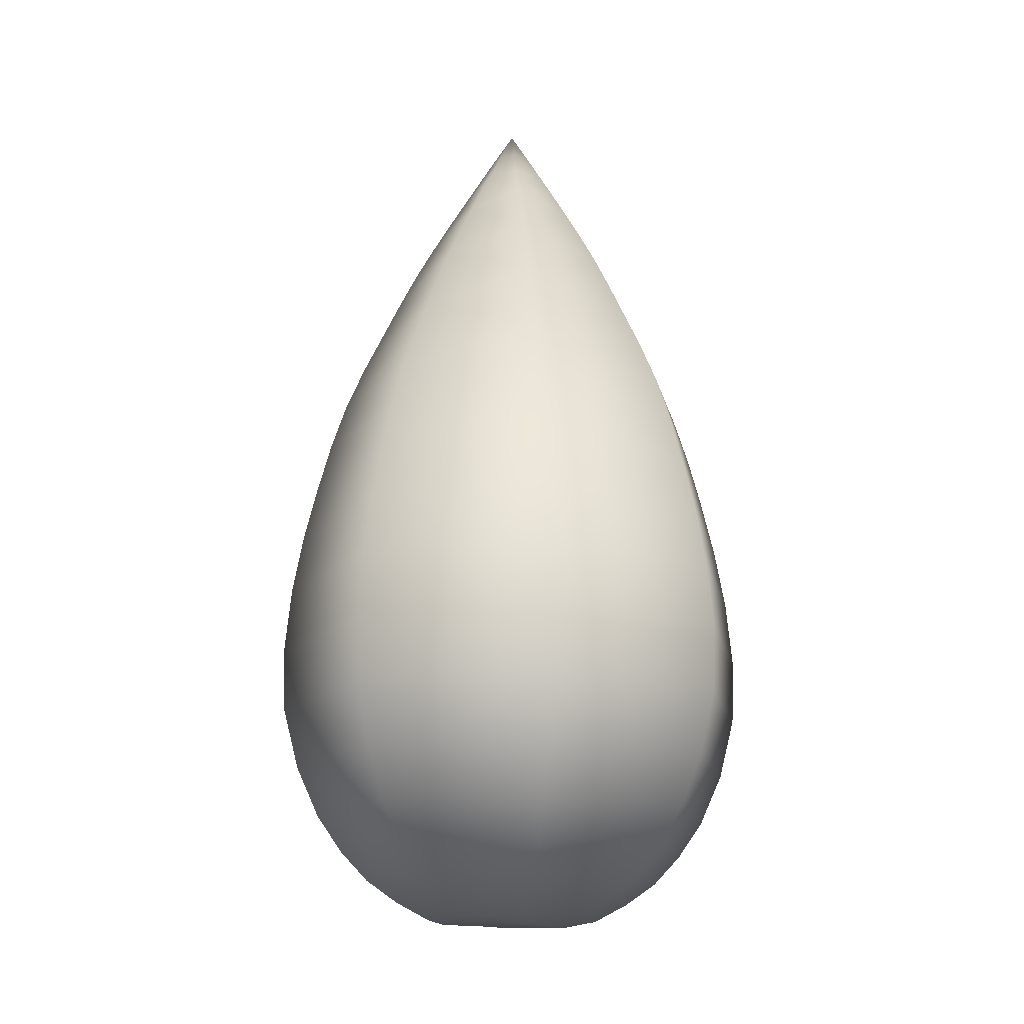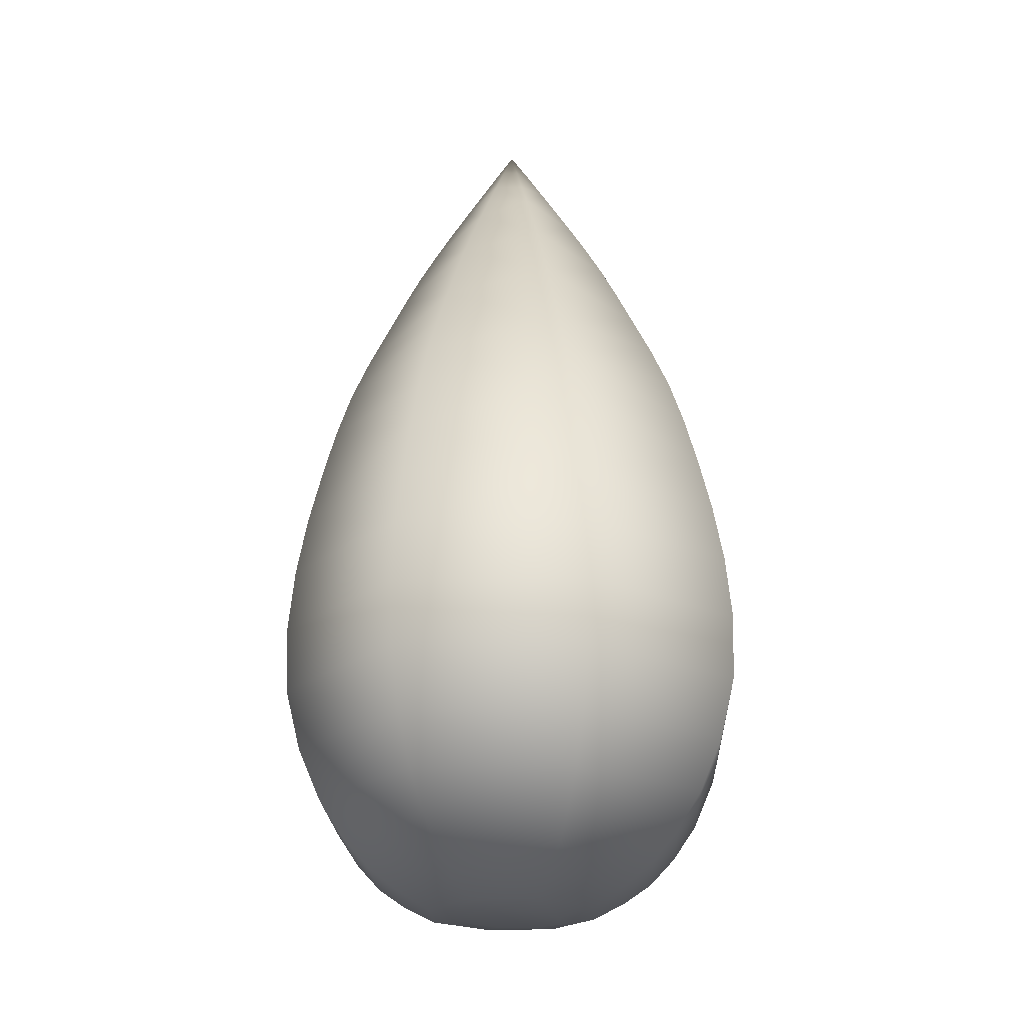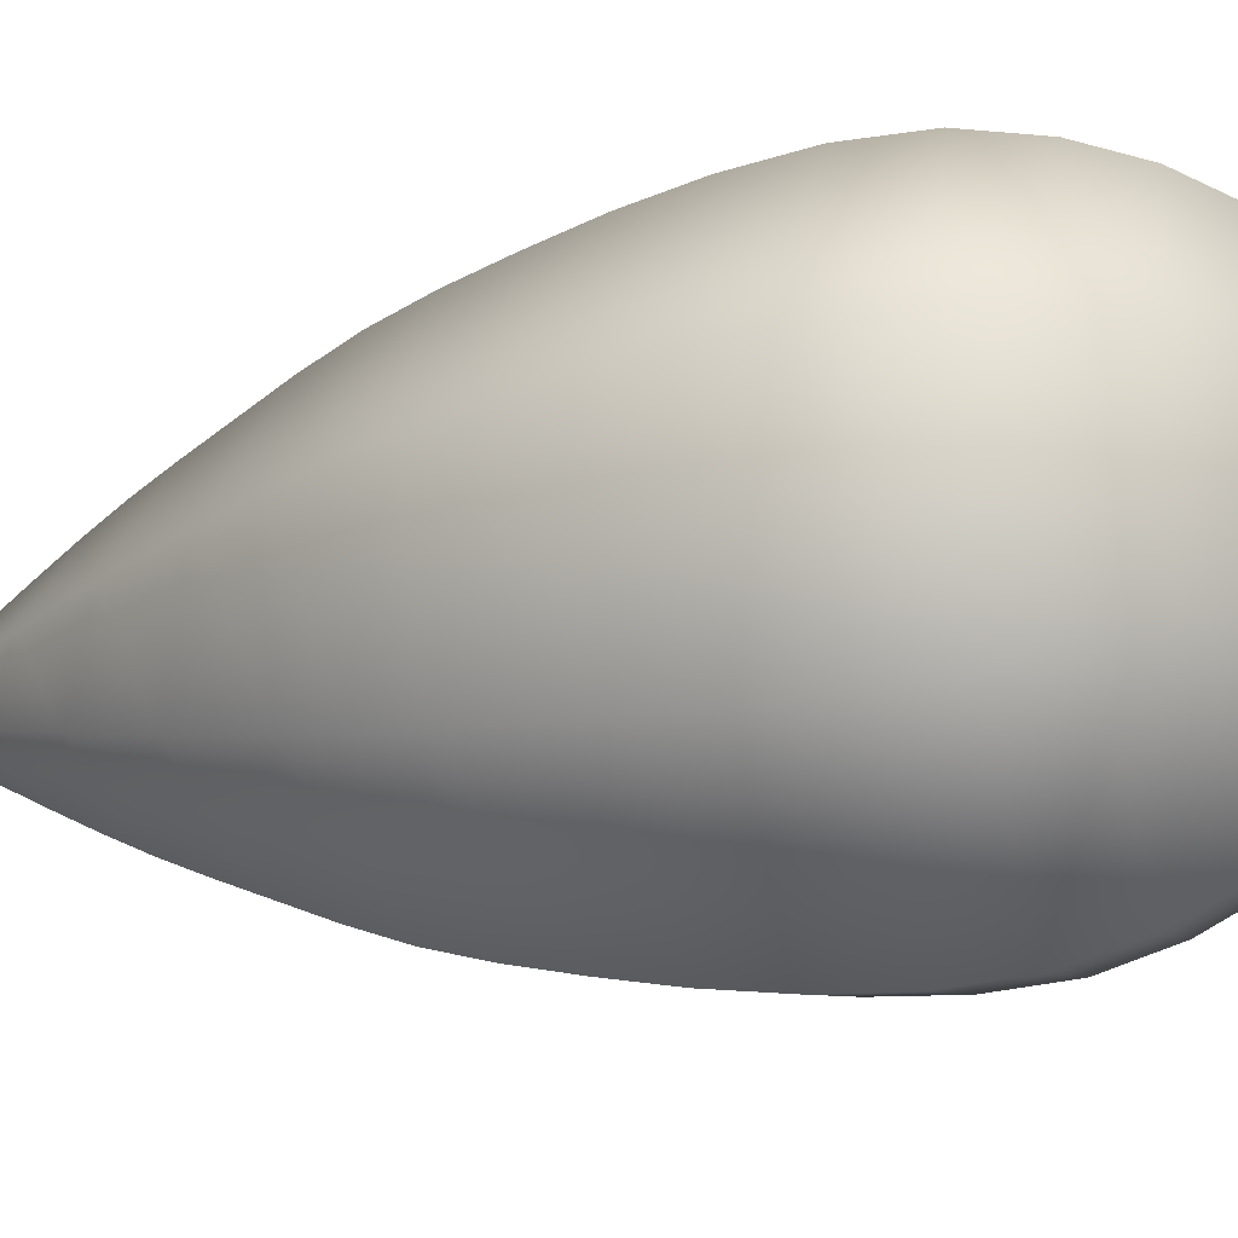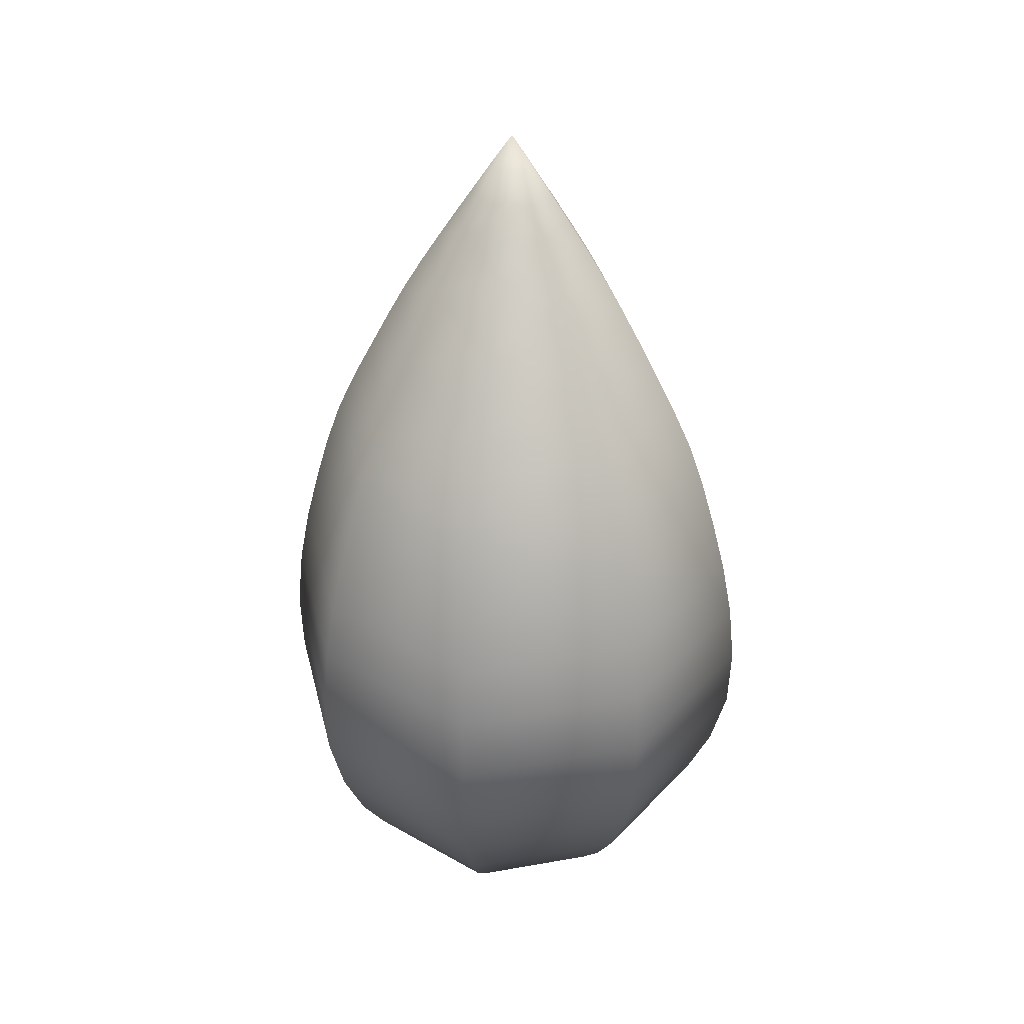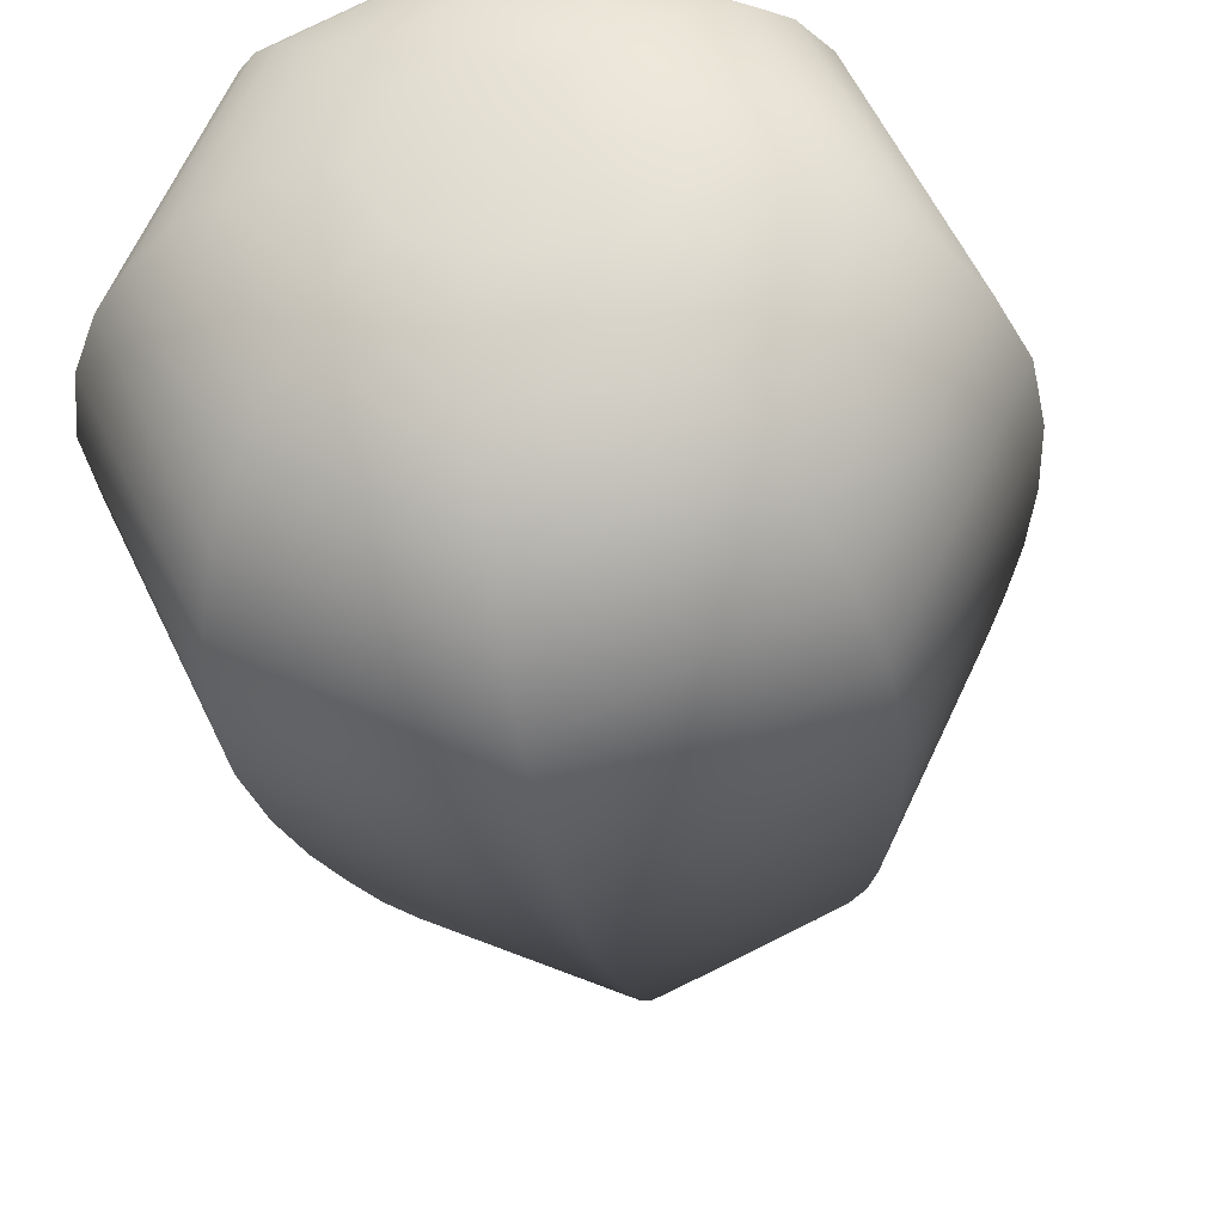
<metadata>
{"format":"obj","ext":"obj","renderer":"f3d","projection":"perspective","resolution":1024,"background":"white","views":[{"elev":-15.7,"azim":-53.4,"up":"+Y"},{"elev":-22.0,"azim":-62.5,"up":"+Y"},{"elev":-31.7,"azim":-74.9,"up":"+Z"},{"elev":35.7,"azim":-78.2,"up":"+Y"},{"elev":-29.5,"azim":8.5,"up":"+Z"}]}
</metadata>
<code>
g pm0607_00_FireASkin
v -0.01295 0.2494 -0.01298
v -0.01898 0.2494 -3.2e-05
v -0.01175 0.2486 -3.199e-05
v -0.008039 0.2488 -0.008071
v 6.523e-08 0.2487 -3.199e-05
v -0.02618 0.2531 -3.199e-05
v -0.01785 0.2531 -0.01789
v -0.02238 0.2576 -0.02241
v -0.03282 0.2576 -3.199e-05
v 7.33e-08 0.2531 -0.02622
v 7.35e-08 0.2494 -0.01901
v 7.28e-08 0.2576 -0.03285
v 6.941e-08 0.249 -0.01178
v -0.008039 0.2488 -0.008071
v 6.523e-08 0.2487 -3.199e-05
v -0.01295 0.2494 0.01291
v -0.01785 0.2531 0.01782
v 6.041e-08 0.2531 0.02615
v -0.02238 0.2576 0.02234
v 5.861e-08 0.2576 0.03278
v 6.214e-08 0.2494 0.01895
v 6.31e-08 0.2477 0.01113
v -0.008039 0.248 0.008008
v 6.523e-08 0.2487 -3.199e-05
v 0.01295 0.2494 0.01291
v 0.01785 0.2531 0.01782
v 0.02618 0.2531 -3.202e-05
v 0.02238 0.2576 0.02234
v 0.03282 0.2576 -3.205e-05
v 0.01898 0.2494 -3.201e-05
v 0.01175 0.2486 -3.2e-05
v 0.00804 0.248 0.008008
v 6.523e-08 0.2487 -3.199e-05
v 6.31e-08 0.2477 0.01113
v 0.00804 0.248 0.008008
v 6.523e-08 0.2487 -3.199e-05
v 0.01295 0.2494 -0.01298
v 0.01785 0.2531 -0.01789
v 7.33e-08 0.2531 -0.02622
v 0.02238 0.2576 -0.02241
v 7.28e-08 0.2576 -0.03285
v 7.35e-08 0.2494 -0.01901
v 6.941e-08 0.249 -0.01178
v 0.00804 0.2487 -0.008072
v 6.523e-08 0.2487 -3.199e-05
v 0.01175 0.2486 -3.2e-05
v 0.00804 0.2487 -0.008072
v 6.523e-08 0.2487 -3.199e-05
v 7.042e-08 0.2636 -0.03866
v 0.02634 0.2636 -0.02637
v 0.03 0.2711 -0.03004
v 6.763e-08 0.2711 -0.04404
v 6.266e-08 0.2816 -0.04895
v 0.03335 0.2816 -0.03338
v 0.03559 0.2941 -0.03562
v 5.573e-08 0.2941 -0.05222
v 0.04891 0.2816 -3.219e-05
v 0.04401 0.2711 -3.213e-05
v 0.03 0.2711 0.02997
v 0.03863 0.2636 -3.21e-05
v 0.02634 0.2636 0.02631
v 0.03335 0.2816 0.03332
v 0.03559 0.2941 0.03555
v 0.05219 0.2941 -3.224e-05
v 4.976e-08 0.2816 0.04888
v 5.385e-08 0.2711 0.04397
v -0.03 0.2711 0.02997
v 5.699e-08 0.2636 0.0386
v -0.02634 0.2636 0.02631
v -0.03335 0.2816 0.03332
v -0.03559 0.2941 0.03555
v 4.756e-08 0.2941 0.05216
v -0.04891 0.2816 -3.2e-05
v -0.044 0.2711 -3.199e-05
v -0.03 0.2711 -0.03004
v -0.03863 0.2636 -3.2e-05
v -0.02634 0.2636 -0.02637
v -0.03335 0.2816 -0.03338
v -0.03559 0.2941 -0.03562
v -0.05219 0.2941 -3.2e-05
v 6.266e-08 0.2816 -0.04895
v 6.763e-08 0.2711 -0.04404
v 5.573e-08 0.2941 -0.05222
v 7.042e-08 0.2636 -0.03866
v -0.05267 0.3076 -3.201e-05
v -0.03591 0.3076 -0.03595
v -0.05128 0.321 -3.202e-05
v -0.03497 0.321 -0.035
v -0.03337 0.3332 -0.0334
v -0.04895 0.3332 -3.204e-05
v -0.04608 0.3445 -3.206e-05
v -0.03142 0.3445 -0.03145
v 3.99e-08 0.321 -0.05132
v 3.126e-08 0.3332 -0.04898
v 2.605e-08 0.3445 -0.04611
v -0.02938 0.355 -0.02941
v 2.201e-08 0.355 -0.04312
v 1.87e-08 0.3649 -0.03971
v -0.02705 0.3649 -0.02709
v -0.03337 0.3332 0.03334
v -0.03497 0.321 0.03493
v 4.375e-08 0.321 0.05125
v -0.03591 0.3076 0.03588
v 4.551e-08 0.3076 0.05264
v 4.178e-08 0.3332 0.04891
v 4.128e-08 0.3445 0.04604
v -0.03142 0.3445 0.03138
v -0.02938 0.355 0.02935
v -0.04309 0.355 -3.207e-05
v -0.03968 0.3649 -3.21e-05
v -0.02705 0.3649 0.02702
v 0.03337 0.3332 0.03334
v 0.03497 0.321 0.03493
v 0.05128 0.321 -3.23e-05
v 0.03591 0.3076 0.03588
v 0.05267 0.3076 -3.228e-05
v 0.04895 0.3332 -3.231e-05
v 0.04608 0.3445 -3.232e-05
v 0.03142 0.3445 0.03138
v 0.02938 0.355 0.02935
v 4.148e-08 0.355 0.04306
v 3.851e-08 0.3649 0.03965
v 0.02705 0.3649 0.02702
v 0.03337 0.3332 -0.0334
v 0.03497 0.321 -0.035
v 3.99e-08 0.321 -0.05132
v 0.03591 0.3076 -0.03595
v 4.774e-08 0.3076 -0.05271
v 3.126e-08 0.3332 -0.04898
v 2.605e-08 0.3445 -0.04611
v 0.03142 0.3445 -0.03145
v 0.02938 0.355 -0.02941
v 0.04309 0.355 -3.233e-05
v 0.03968 0.3649 -3.234e-05
v 0.02705 0.3649 -0.02709
v 0.03553 0.3741 -3.235e-05
v 0.02422 0.3741 0.02419
v 0.03123 0.3826 -3.236e-05
v 0.02129 0.3826 0.02126
v 2.201e-08 0.355 -0.04312
v 1.87e-08 0.3649 -0.03971
v 1.38e-08 0.3741 -0.03556
v 0.02422 0.3741 -0.02425
v 9.408e-09 0.3826 -0.03126
v 0.02129 0.3826 -0.02132
v 0.01867 0.3903 0.01863
v 0.02738 0.3903 -3.236e-05
v 0.02363 0.3974 -3.237e-05
v 0.01611 0.3974 0.01608
v 0.01339 0.4042 0.01335
v 0.01963 0.4042 -3.237e-05
v 0.01563 0.4107 -3.238e-05
v 0.01066 0.4107 0.01063
v 1.565e-08 0.3974 0.0236
v 1.175e-08 0.4042 0.0196
v -0.01339 0.4042 0.01335
v -0.01611 0.3974 0.01608
v 9.228e-09 0.4107 0.0156
v -0.01066 0.4107 0.01063
v -0.02363 0.3974 -3.222e-05
v -0.01963 0.4042 -3.224e-05
v -0.01339 0.4042 -0.01342
v -0.01611 0.3974 -0.01614
v -0.01563 0.4107 -3.228e-05
v -0.01066 0.4107 -0.01069
v 7.439e-09 0.3974 -0.02366
v 6.528e-09 0.4042 -0.01967
v 5.387e-09 0.4107 -0.01567
v -0.01867 0.3903 -0.0187
v -0.02738 0.3903 -3.218e-05
v -0.03123 0.3826 -3.216e-05
v -0.02129 0.3826 -0.02132
v -0.02422 0.3741 -0.02425
v -0.03553 0.3741 -3.213e-05
v 1.38e-08 0.3741 -0.03556
v 9.408e-09 0.3826 -0.03126
v -0.02422 0.3741 0.02419
v 3.089e-08 0.3741 0.03549
v 2.493e-08 0.3826 0.0312
v -0.02129 0.3826 0.02126
v -0.01867 0.3903 0.01863
v 1.858e-08 0.3903 0.02735
v -0.01175 0.2486 -3.199e-05
v -0.008039 0.248 0.008008
v 6.523e-08 0.2487 -3.199e-05
v 7.439e-09 0.3974 -0.02366
v 0.01611 0.3974 -0.01614
v 0.01339 0.4042 -0.01342
v 6.528e-09 0.4042 -0.01967
v 5.387e-09 0.4107 -0.01567
v 0.01066 0.4107 -0.01069
v 0.01867 0.3903 -0.0187
v 7.833e-09 0.3903 -0.02741
v 0.008094 0.4167 -0.008126
v 4.103e-09 0.4167 -0.0119
v 2.988e-09 0.4225 -0.008158
v 0.00554 0.4225 -0.005572
v 0.01187 0.4167 -3.238e-05
v 0.008094 0.4167 0.008061
v 0.008125 0.4225 -3.238e-05
v 0.00554 0.4225 0.005508
v 6.341e-09 0.4167 0.01184
v -0.008094 0.4167 0.008061
v 4.271e-09 0.4225 0.008093
v -0.00554 0.4225 0.005508
v -0.01187 0.4167 -3.231e-05
v -0.008094 0.4167 -0.008126
v -0.008125 0.4225 -3.234e-05
v -0.00554 0.4225 -0.005572
v 4.103e-09 0.4167 -0.0119
v 2.988e-09 0.4225 -0.008158
v -0.002848 0.4286 -0.002881
v -0.004178 0.4286 -3.238e-05
v 2.385e-10 0.4349 -3.241e-05
v -0.002848 0.4286 0.002816
v 2.052e-09 0.4286 0.004145
v 2.385e-10 0.4349 -3.241e-05
v 1.259e-09 0.4286 -0.00421
v 2.385e-10 0.4349 -3.241e-05
v 2.385e-10 0.4349 -3.241e-05
v 0.002848 0.4286 0.002816
v 0.004178 0.4286 -3.241e-05
v 2.385e-10 0.4349 -3.241e-05
v 2.385e-10 0.4349 -3.241e-05
v 0.002848 0.4286 -0.002881
v 1.259e-09 0.4286 -0.00421
v 2.385e-10 0.4349 -3.241e-05
v 2.385e-10 0.4349 -3.241e-05
v 4.774e-08 0.3076 -0.05271
v 7.833e-09 0.3903 -0.02741
g pm0607_00_FireASkin_0
f 3 2 1
f 4 3 1
f 5 3 4
f 2 6 1
f 6 7 1
f 7 6 8
f 6 9 8
f 7 10 1
f 10 11 1
f 7 8 12
f 10 7 12
f 11 13 1
f 13 14 1
f 15 14 13
f 6 2 16
f 17 6 16
f 6 17 9
f 18 17 16
f 17 18 19
f 17 19 9
f 18 20 19
f 21 18 16
f 22 21 16
f 23 22 16
f 24 22 23
f 18 21 25
f 26 18 25
f 18 26 20
f 27 26 25
f 26 27 28
f 26 28 20
f 27 29 28
f 30 27 25
f 31 30 25
f 32 31 25
f 33 31 32
f 21 34 25
f 34 35 25
f 36 35 34
f 27 30 37
f 38 27 37
f 27 38 29
f 39 38 37
f 38 39 40
f 38 40 29
f 39 41 40
f 42 39 37
f 43 42 37
f 44 43 37
f 45 43 44
f 30 46 37
f 46 47 37
f 48 47 46
f 41 49 40
f 49 50 40
f 50 49 51
f 49 52 51
f 52 53 51
f 53 54 51
f 54 53 55
f 53 56 55
f 54 57 51
f 57 58 51
f 58 57 59
f 60 58 59
f 60 50 51
f 58 60 51
f 61 60 59
f 60 61 28
f 29 60 28
f 50 60 29
f 57 62 59
f 62 57 63
f 57 64 63
f 54 55 64
f 57 54 64
f 62 65 59
f 65 66 59
f 66 65 67
f 68 66 67
f 68 61 59
f 66 68 59
f 69 68 67
f 68 69 19
f 20 68 19
f 61 68 20
f 28 61 20
f 65 70 67
f 70 65 71
f 65 72 71
f 62 63 72
f 65 62 72
f 70 73 67
f 73 74 67
f 74 73 75
f 76 74 75
f 76 69 67
f 74 76 67
f 77 76 75
f 76 77 8
f 9 76 8
f 69 76 9
f 19 69 9
f 73 78 75
f 78 73 79
f 73 80 79
f 70 71 80
f 73 70 80
f 78 81 75
f 81 82 75
f 78 79 83
f 81 78 83
f 8 77 12
f 77 84 12
f 84 77 75
f 82 84 75
f 80 85 79
f 85 86 79
f 79 86 83
f 86 85 87
f 88 86 87
f 89 88 87
f 90 89 87
f 89 90 91
f 92 89 91
f 88 89 93
f 86 88 93
f 89 94 93
f 89 92 95
f 94 89 95
f 92 96 95
f 96 92 91
f 96 97 95
f 97 96 98
f 96 99 98
f 100 90 87
f 90 100 91
f 101 100 87
f 100 101 102
f 101 103 102
f 103 104 102
f 104 103 71
f 72 104 71
f 105 100 102
f 100 105 106
f 107 100 106
f 100 107 91
f 107 108 91
f 108 107 106
f 108 109 91
f 109 108 110
f 109 110 99
f 108 111 110
f 112 105 102
f 105 112 106
f 113 112 102
f 112 113 114
f 113 115 114
f 115 104 72
f 115 116 114
f 116 115 63
f 63 115 72
f 64 116 63
f 117 112 114
f 112 117 118
f 119 112 118
f 112 119 106
f 119 120 106
f 120 119 118
f 120 121 106
f 121 120 122
f 121 122 111
f 120 123 122
f 124 117 114
f 117 124 118
f 125 124 114
f 124 125 126
f 125 127 126
f 127 116 64
f 127 128 126
f 128 127 55
f 55 127 64
f 56 128 55
f 129 124 126
f 124 129 130
f 131 124 130
f 124 131 118
f 131 132 118
f 132 131 130
f 132 133 118
f 133 132 134
f 133 134 123
f 132 135 134
f 134 136 123
f 127 125 114
f 116 127 114
f 133 120 118
f 120 133 123
f 136 137 123
f 137 136 138
f 139 137 138
f 132 140 135
f 140 132 130
f 140 141 135
f 141 142 135
f 142 143 135
f 143 136 134
f 135 143 134
f 136 143 138
f 143 142 144
f 145 143 144
f 143 145 138
f 146 139 138
f 147 146 138
f 146 147 148
f 149 146 148
f 150 149 148
f 151 150 148
f 150 151 152
f 153 150 152
f 149 150 154
f 146 149 154
f 150 155 154
f 155 156 154
f 156 157 154
f 156 155 158
f 150 153 158
f 155 150 158
f 159 156 158
f 157 156 160
f 156 161 160
f 161 162 160
f 162 163 160
f 162 161 164
f 156 159 164
f 161 156 164
f 165 162 164
f 163 162 166
f 162 167 166
f 162 165 168
f 167 162 168
f 163 169 160
f 169 163 166
f 169 170 160
f 170 169 171
f 169 172 171
f 172 173 171
f 173 174 171
f 174 173 99
f 110 174 99
f 99 173 98
f 173 175 98
f 173 172 176
f 175 173 176
f 172 169 176
f 177 174 110
f 174 177 171
f 111 177 110
f 178 177 111
f 177 178 179
f 180 177 179
f 177 180 171
f 122 178 111
f 181 180 179
f 180 181 171
f 182 181 179
f 181 182 154
f 157 181 154
f 137 178 122
f 178 137 179
f 123 137 122
f 137 139 179
f 181 157 160
f 170 181 160
f 181 170 171
f 146 182 179
f 139 146 179
f 182 146 154
f 108 121 111
f 121 108 106
f 185 184 183
f 183 184 16
f 2 183 16
f 40 50 29
f 188 187 186
f 189 188 186
f 188 189 190
f 191 188 190
f 187 188 148
f 188 151 148
f 188 191 152
f 151 188 152
f 187 192 186
f 192 187 148
f 192 193 186
f 193 192 144
f 192 145 144
f 145 192 138
f 192 147 138
f 147 192 148
f 194 191 190
f 191 194 152
f 195 194 190
f 194 195 196
f 197 194 196
f 194 198 152
f 198 199 152
f 199 198 200
f 194 197 200
f 198 194 200
f 201 199 200
f 199 153 152
f 153 199 158
f 199 202 158
f 202 203 158
f 203 202 204
f 199 201 204
f 202 199 204
f 205 203 204
f 203 159 158
f 159 203 164
f 203 206 164
f 206 207 164
f 207 206 208
f 203 205 208
f 206 203 208
f 209 207 208
f 207 165 164
f 165 207 168
f 207 210 168
f 207 209 211
f 210 207 211
f 212 209 208
f 209 212 211
f 213 212 208
f 212 213 214
f 215 205 204
f 215 213 208
f 205 215 208
f 216 215 204
f 215 216 217
f 212 218 211
f 218 212 219
f 213 215 220
f 221 216 204
f 201 221 204
f 221 201 200
f 222 221 200
f 221 222 223
f 216 221 224
f 225 222 200
f 197 225 200
f 225 197 196
f 226 225 196
f 225 226 227
f 222 225 228
f 86 229 83
f 229 86 93
f 103 85 80
f 71 103 80
f 85 103 87
f 103 101 87
f 115 113 102
f 104 115 102
f 96 109 99
f 109 96 91
f 169 230 176
f 230 169 166

</code>
